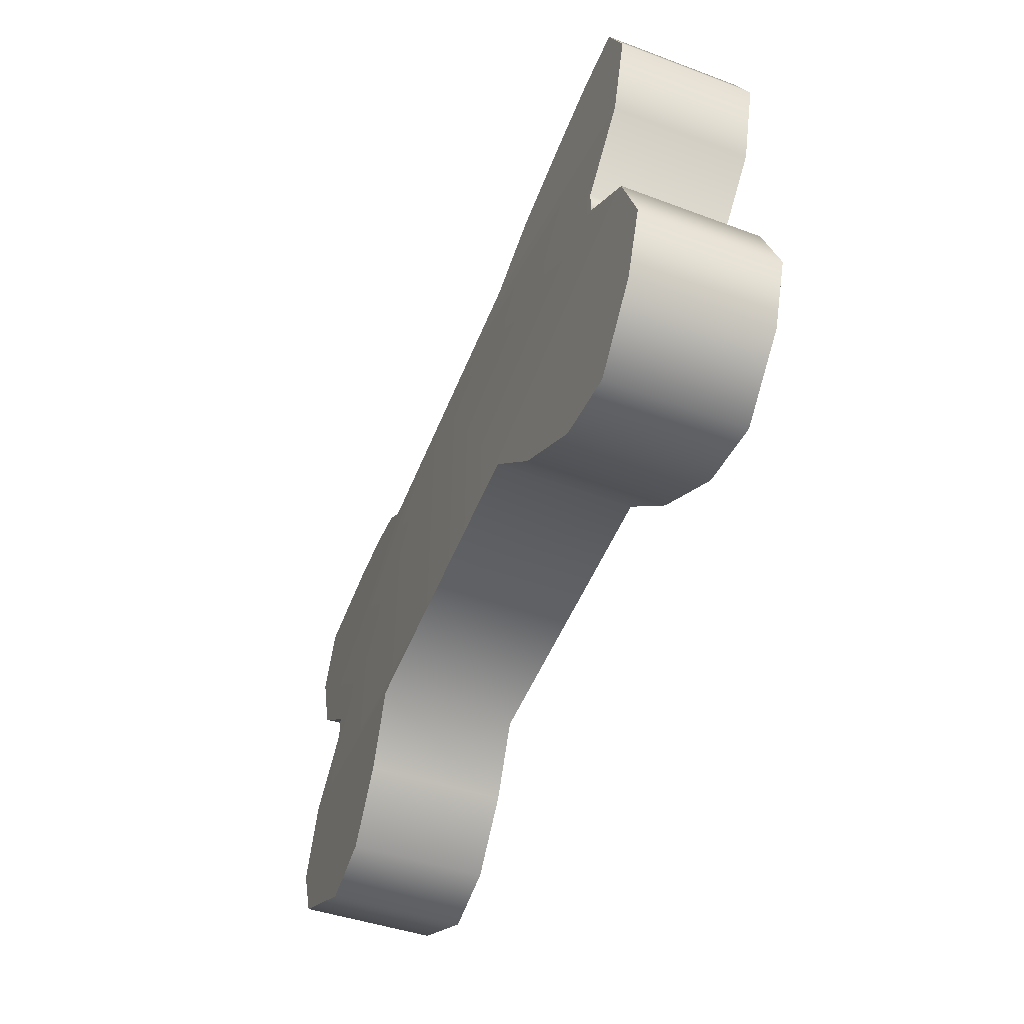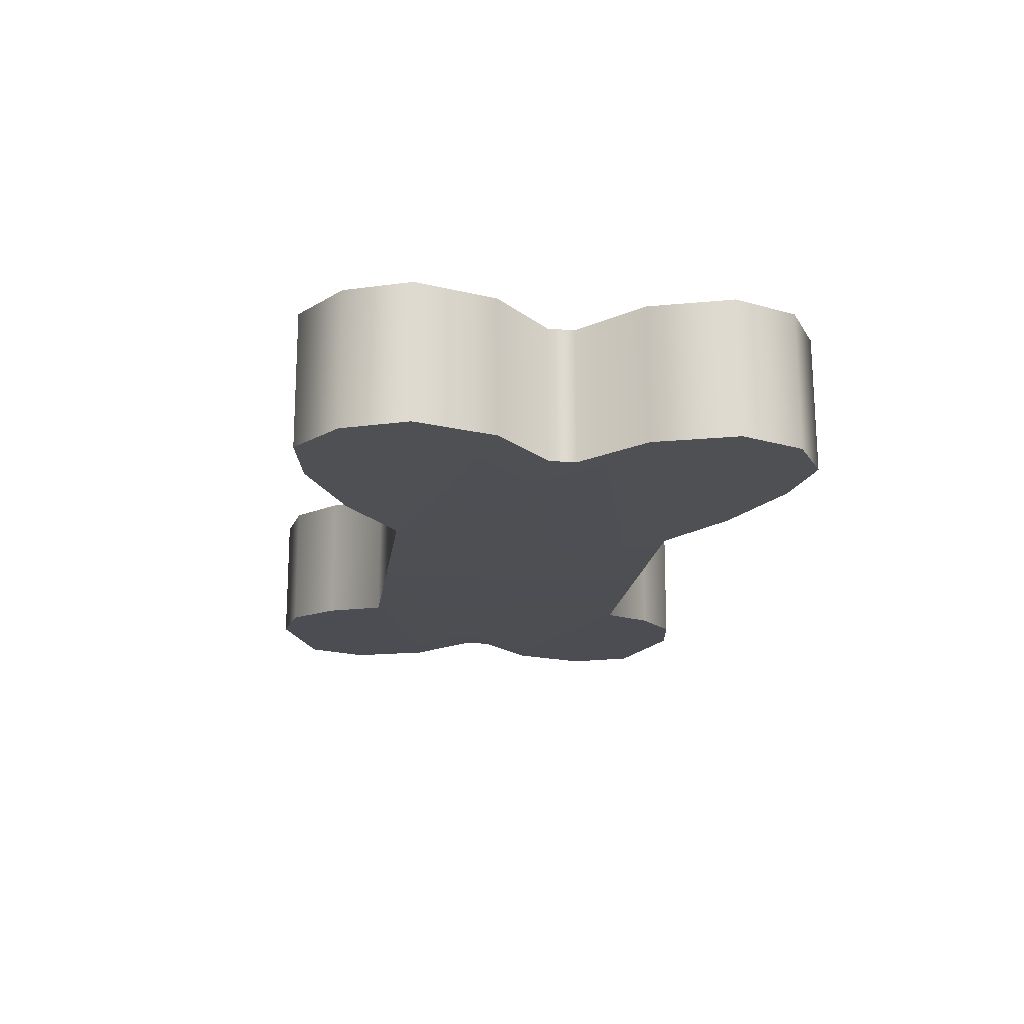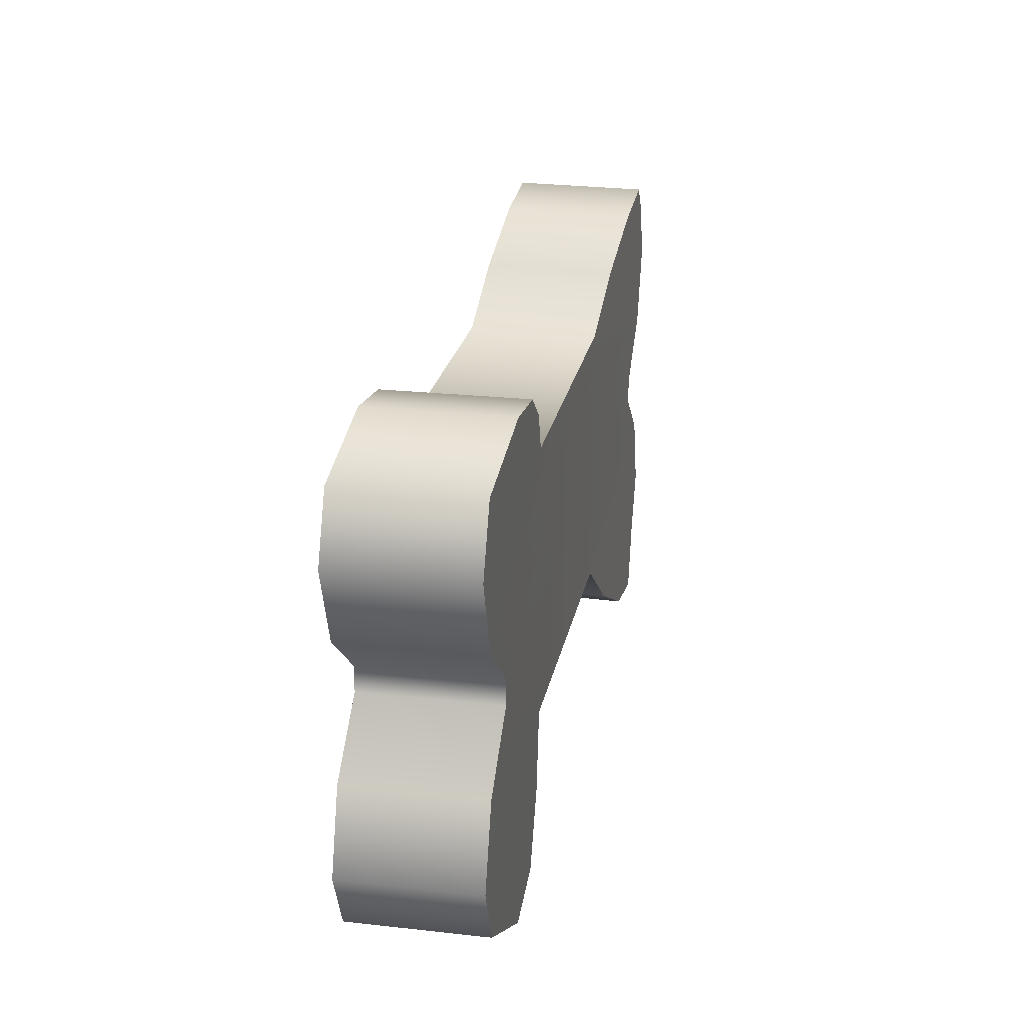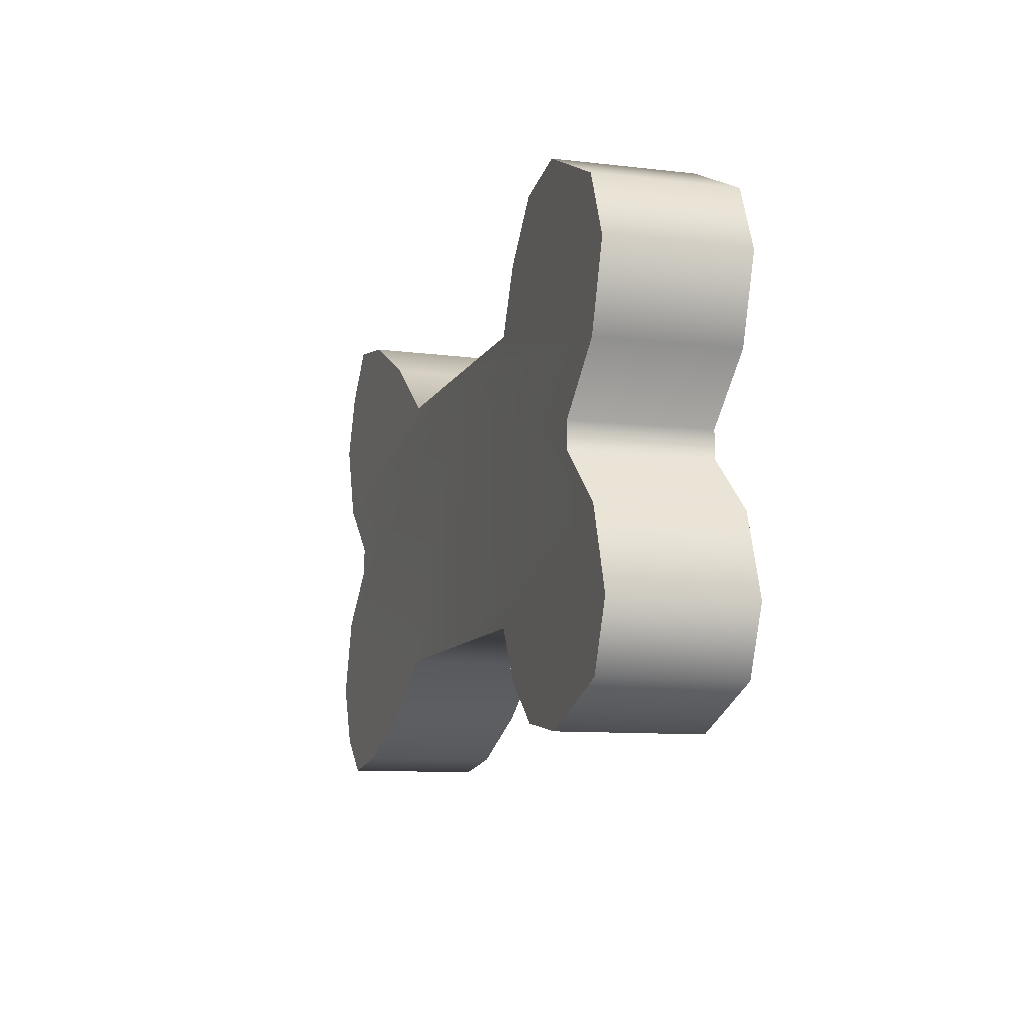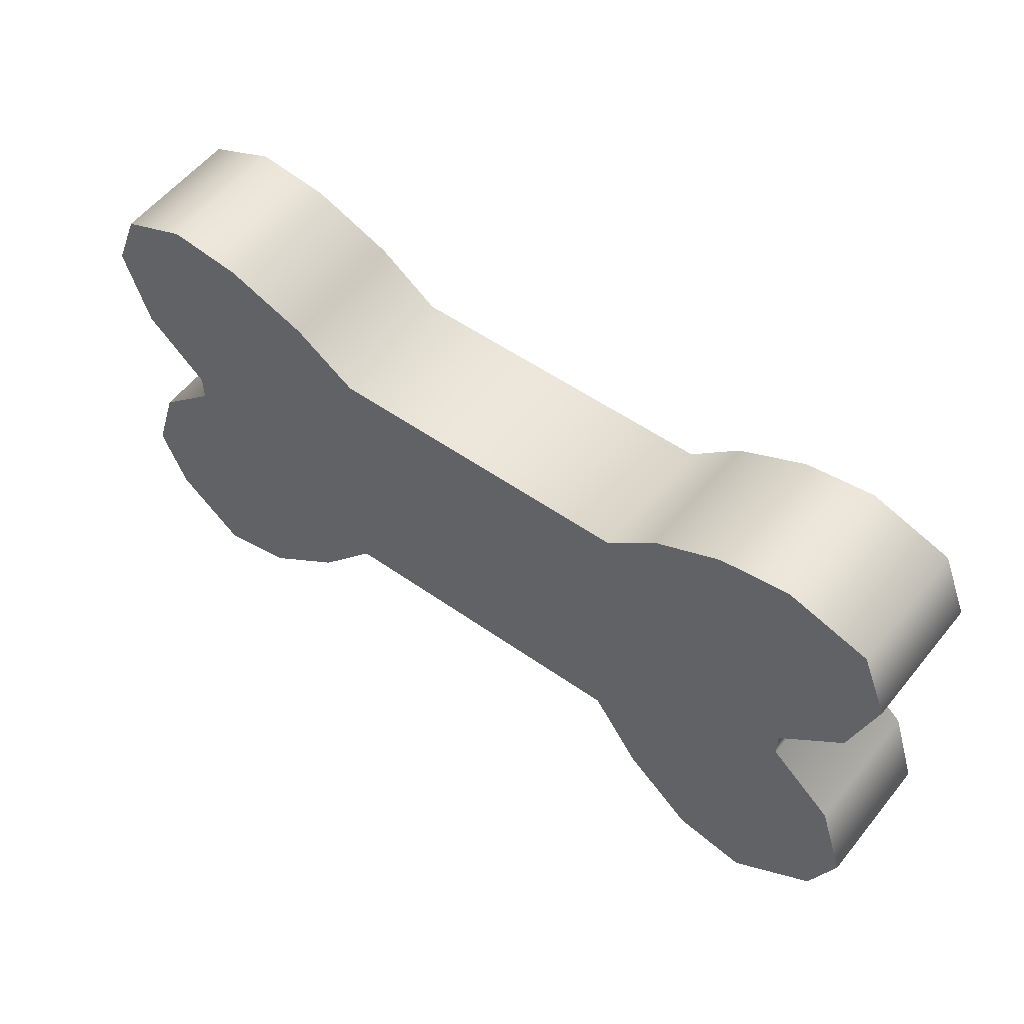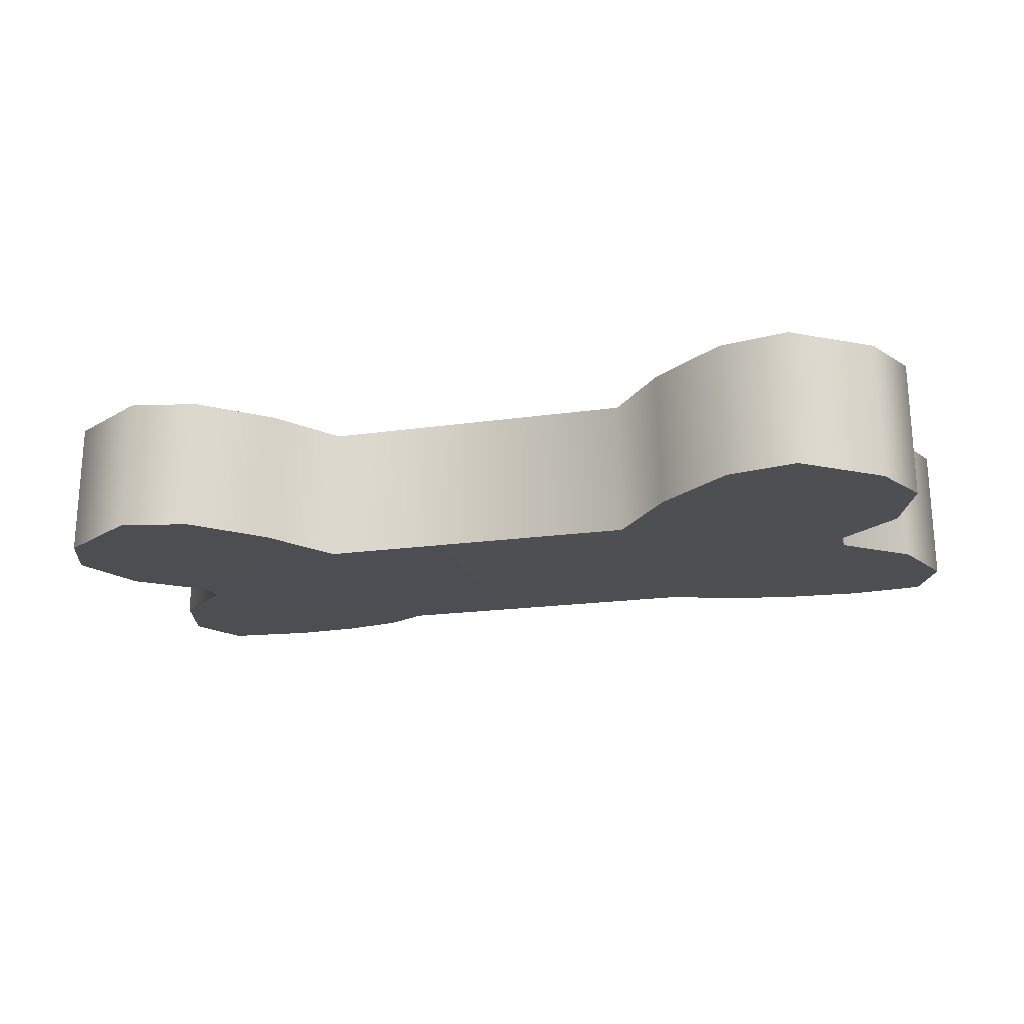
<metadata>
{"format":"obj","ext":"obj","renderer":"f3d","projection":"perspective","resolution":1024,"background":"white","views":[{"elev":-49.9,"azim":68.8,"up":"+Z"},{"elev":-17.5,"azim":82.6,"up":"+Y"},{"elev":24.6,"azim":101.3,"up":"+Z"},{"elev":-10.2,"azim":-107.7,"up":"+Z"},{"elev":53.3,"azim":-142.9,"up":"+Z"},{"elev":-17.5,"azim":16.4,"up":"+Y"}]}
</metadata>
<code>
g Treat_01
v 0 0.05175 0.1244
v 0 0.05175 -0.1245
v 0.1386 0.05175 -0.1245
v 0.3802 0.0602 -0.06137
v 0.3244 0.0602 -0.01173
v 0.3244 0.0602 0.01173
v 0.3802 0.0602 0.06137
v 0.1386 0.05175 0.1244
v 0.4033 0.0602 0.1312
v 0.186 0.05871 0.1727
v 0.3802 0.0602 0.1866
v 0.2498 0.06567 0.2109
v 0.3119 0.06715 0.2208
v 0.4033 0.0602 -0.1312
v 0.186 0.05871 -0.1727
v 0.3802 0.0602 -0.1866
v 0.2498 0.06567 -0.2109
v 0.3119 0.06715 -0.2208
v 0.3826 -0.05869 -0.1866
v 0.3143 -0.05174 -0.2208
v 0.2522 -0.05323 -0.2109
v 0.1884 -0.06019 -0.1727
v 0.4057 -0.05869 -0.1312
v 0.141 -0.06715 -0.1245
v 0.3826 -0.05869 -0.06137
v 0 -0.06715 0.1244
v 0 -0.06715 -0.1245
v 0.3268 -0.05869 -0.01173
v 0.3268 -0.05869 0.01173
v 0.3826 -0.05869 0.06137
v 0.141 -0.06715 0.1244
v 0.4057 -0.05869 0.1312
v 0.1884 -0.06019 0.1727
v 0.3826 -0.05869 0.1866
v 0.2522 -0.05323 0.2109
v 0.3143 -0.05174 0.2208
v -0.3826 -0.05869 -0.06137
v -0.141 -0.06715 -0.1245
v -0.4057 -0.05869 -0.1312
v -0.1884 -0.06019 -0.1727
v -0.3826 -0.05869 -0.1866
v -0.2522 -0.05323 -0.2109
v -0.3143 -0.05174 -0.2208
v -0.3268 -0.05869 -0.01173
v -0.3268 -0.05869 0.01173
v -0.3826 -0.05869 0.06137
v -0.141 -0.06715 0.1244
v -0.4057 -0.05869 0.1312
v -0.1884 -0.06019 0.1727
v -0.3826 -0.05869 0.1866
v -0.2522 -0.05323 0.2109
v -0.3143 -0.05174 0.2208
v 0.3244 0.0602 0.01173
v 0.3244 0.0602 -0.01173
v 0.3268 -0.05869 -0.01173
v 0.3268 -0.05869 0.01173
v 0.3826 -0.05869 -0.06137
v 0.3802 0.0602 -0.06137
v 0.4057 -0.05869 -0.1312
v 0.4033 0.0602 -0.1312
v 0.3826 -0.05869 -0.1866
v 0.3802 0.0602 -0.1866
v 0.3802 0.0602 0.06137
v 0.3826 -0.05869 0.06137
v 0.4033 0.0602 0.1312
v 0.4057 -0.05869 0.1312
v 0.3802 0.0602 0.1866
v 0.3826 -0.05869 0.1866
v 0.3119 0.06715 0.2208
v 0.3143 -0.05174 0.2208
v 0.2498 0.06567 0.2109
v 0.2522 -0.05323 0.2109
v 0.186 0.05871 0.1727
v 0.1884 -0.06019 0.1727
v 0.1386 0.05175 0.1244
v 0.141 -0.06715 0.1244
v 0 0.05175 0.1244
v 0 -0.06715 0.1244
v -0.141 -0.06715 0.1244
v -0.1386 0.05175 0.1244
v -0.1884 -0.06019 0.1727
v -0.186 0.05871 0.1727
v -0.2522 -0.05323 0.2109
v -0.2498 0.06567 0.2109
v -0.3143 -0.05174 0.2208
v -0.3119 0.06715 0.2208
v -0.3826 -0.05869 0.1866
v -0.3802 0.0602 0.1866
v -0.4057 -0.05869 0.1312
v -0.4033 0.0602 0.1312
v -0.3826 -0.05869 0.06137
v -0.3802 0.0602 0.06137
v -0.3268 -0.05869 0.01173
v -0.3244 0.0602 0.01173
v -0.3268 -0.05869 -0.01173
v -0.3244 0.0602 -0.01173
v -0.3826 -0.05869 -0.06137
v -0.3802 0.0602 -0.06137
v -0.4057 -0.05869 -0.1312
v -0.4033 0.0602 -0.1312
v -0.3826 -0.05869 -0.1866
v -0.3802 0.0602 -0.1866
v 0.3119 0.06715 -0.2208
v 0.2498 0.06567 -0.2109
v 0.2522 -0.05323 -0.2109
v 0.3143 -0.05174 -0.2208
v 0.3802 0.0602 -0.1866
v 0.3826 -0.05869 -0.1866
v 0.1884 -0.06019 -0.1727
v 0.186 0.05871 -0.1727
v 0.141 -0.06715 -0.1245
v 0.1386 0.05175 -0.1245
v 0 -0.06715 -0.1245
v 0 0.05175 -0.1245
v -0.1386 0.05175 -0.1245
v -0.141 -0.06715 -0.1245
v -0.186 0.05871 -0.1727
v -0.1884 -0.06019 -0.1727
v -0.2498 0.06567 -0.2109
v -0.2522 -0.05323 -0.2109
v -0.3119 0.06715 -0.2208
v -0.3143 -0.05174 -0.2208
v -0.3802 0.0602 -0.1866
v -0.3826 -0.05869 -0.1866
v -0.4033 0.0602 0.1312
v -0.3802 0.0602 0.06137
v -0.1386 0.05175 0.1244
v -0.186 0.05871 0.1727
v -0.3802 0.0602 0.1866
v -0.2498 0.06567 0.2109
v -0.3119 0.06715 0.2208
v -0.3244 0.0602 0.01173
v -0.3244 0.0602 -0.01173
v -0.3802 0.0602 -0.06137
v -0.1386 0.05175 -0.1245
v -0.4033 0.0602 -0.1312
v -0.186 0.05871 -0.1727
v -0.3802 0.0602 -0.1866
v -0.2498 0.06567 -0.2109
v -0.3119 0.06715 -0.2208
g Treat_01_0
f 3 2 1
f 1 4 3
f 1 5 4
f 1 6 5
f 1 7 6
f 1 8 7
f 8 9 7
f 8 10 9
f 10 11 9
f 10 12 11
f 12 13 11
f 3 4 14
f 15 3 14
f 15 14 16
f 17 15 16
f 16 18 17
f 21 20 19
f 19 22 21
f 19 23 22
f 23 24 22
f 23 25 24
f 24 25 26
f 26 27 24
f 25 28 26
f 28 29 26
f 29 30 26
f 30 31 26
f 30 32 31
f 32 33 31
f 32 34 33
f 34 35 33
f 34 36 35
f 27 26 37
f 38 27 37
f 38 37 39
f 40 38 39
f 40 39 41
f 42 40 41
f 41 43 42
f 26 44 37
f 26 45 44
f 26 46 45
f 26 47 46
f 48 46 47
f 47 49 48
f 49 50 48
f 49 51 50
f 51 52 50
f 55 54 53
f 56 55 53
f 55 57 54
f 57 58 54
f 57 59 58
f 59 60 58
f 59 61 60
f 61 62 60
f 56 53 63
f 64 56 63
f 64 63 65
f 66 64 65
f 66 65 67
f 68 66 67
f 68 67 69
f 70 68 69
f 70 69 71
f 72 70 71
f 72 71 73
f 74 72 73
f 74 73 75
f 76 74 75
f 76 75 77
f 78 76 77
f 79 78 77
f 80 79 77
f 81 79 80
f 82 81 80
f 83 81 82
f 84 83 82
f 85 83 84
f 86 85 84
f 87 85 86
f 88 87 86
f 89 87 88
f 90 89 88
f 91 89 90
f 92 91 90
f 93 91 92
f 94 93 92
f 95 93 94
f 96 95 94
f 97 95 96
f 98 97 96
f 99 97 98
f 100 99 98
f 101 99 100
f 102 101 100
f 105 104 103
f 106 105 103
f 106 103 107
f 108 106 107
f 105 109 104
f 109 110 104
f 109 111 110
f 111 112 110
f 111 113 112
f 113 114 112
f 114 113 115
f 113 116 115
f 115 116 117
f 116 118 117
f 117 118 119
f 118 120 119
f 119 120 121
f 120 122 121
f 121 122 123
f 122 124 123
f 127 126 125
f 125 128 127
f 125 129 128
f 129 130 128
f 129 131 130
f 126 127 1
f 132 126 1
f 133 132 1
f 134 133 1
f 134 1 2
f 134 2 135
f 136 134 135
f 136 135 137
f 138 136 137
f 138 137 139
f 139 140 138

</code>
